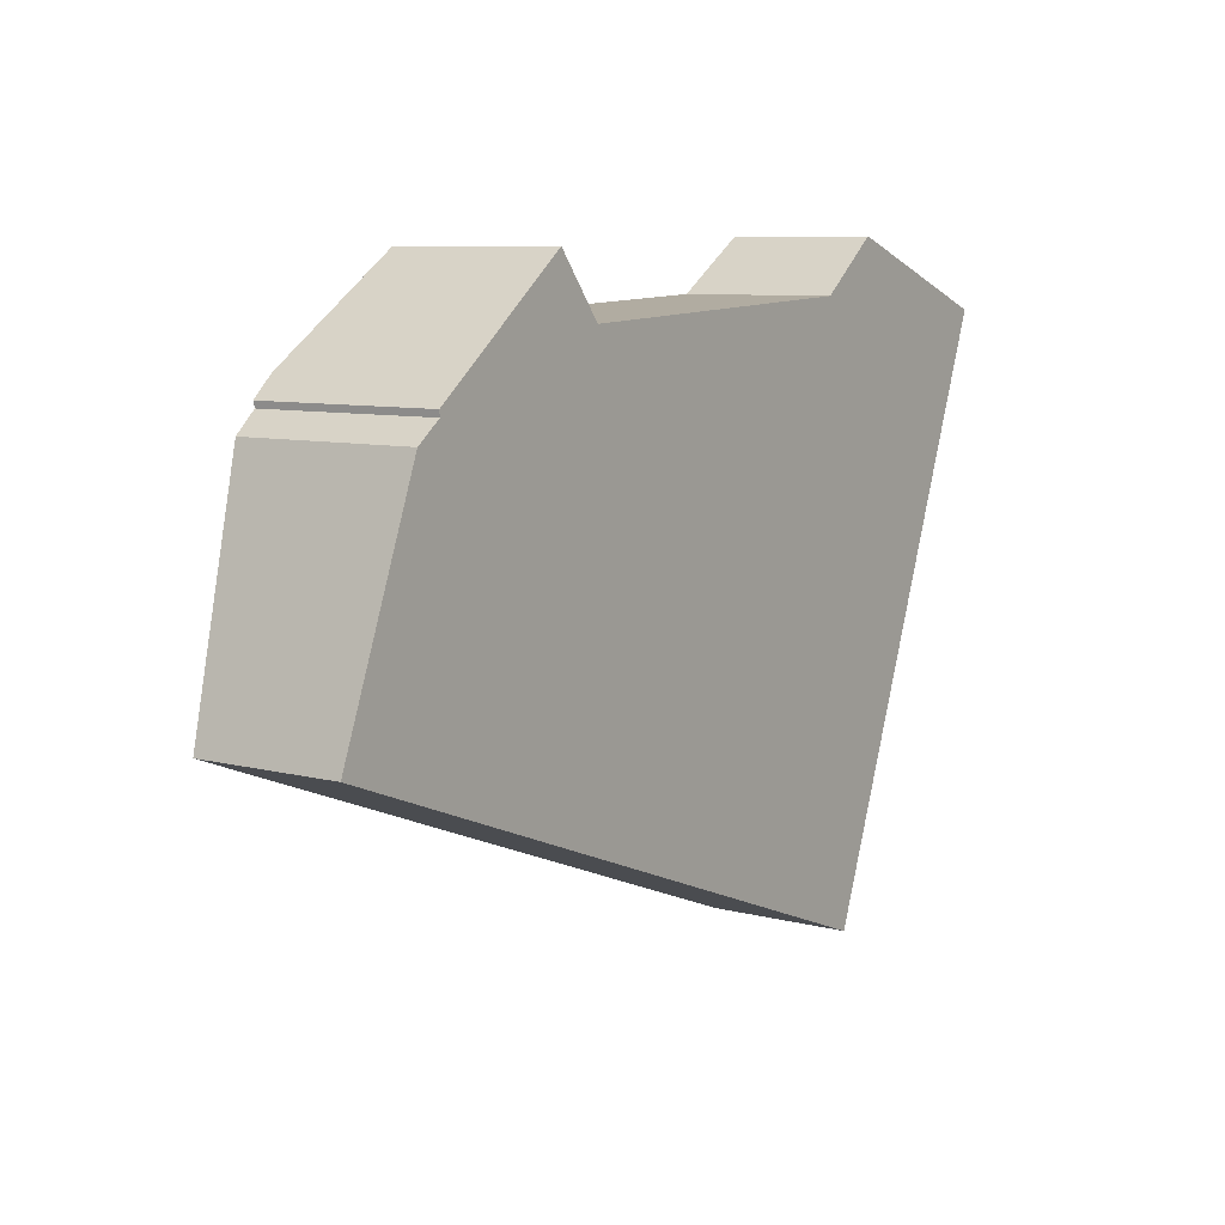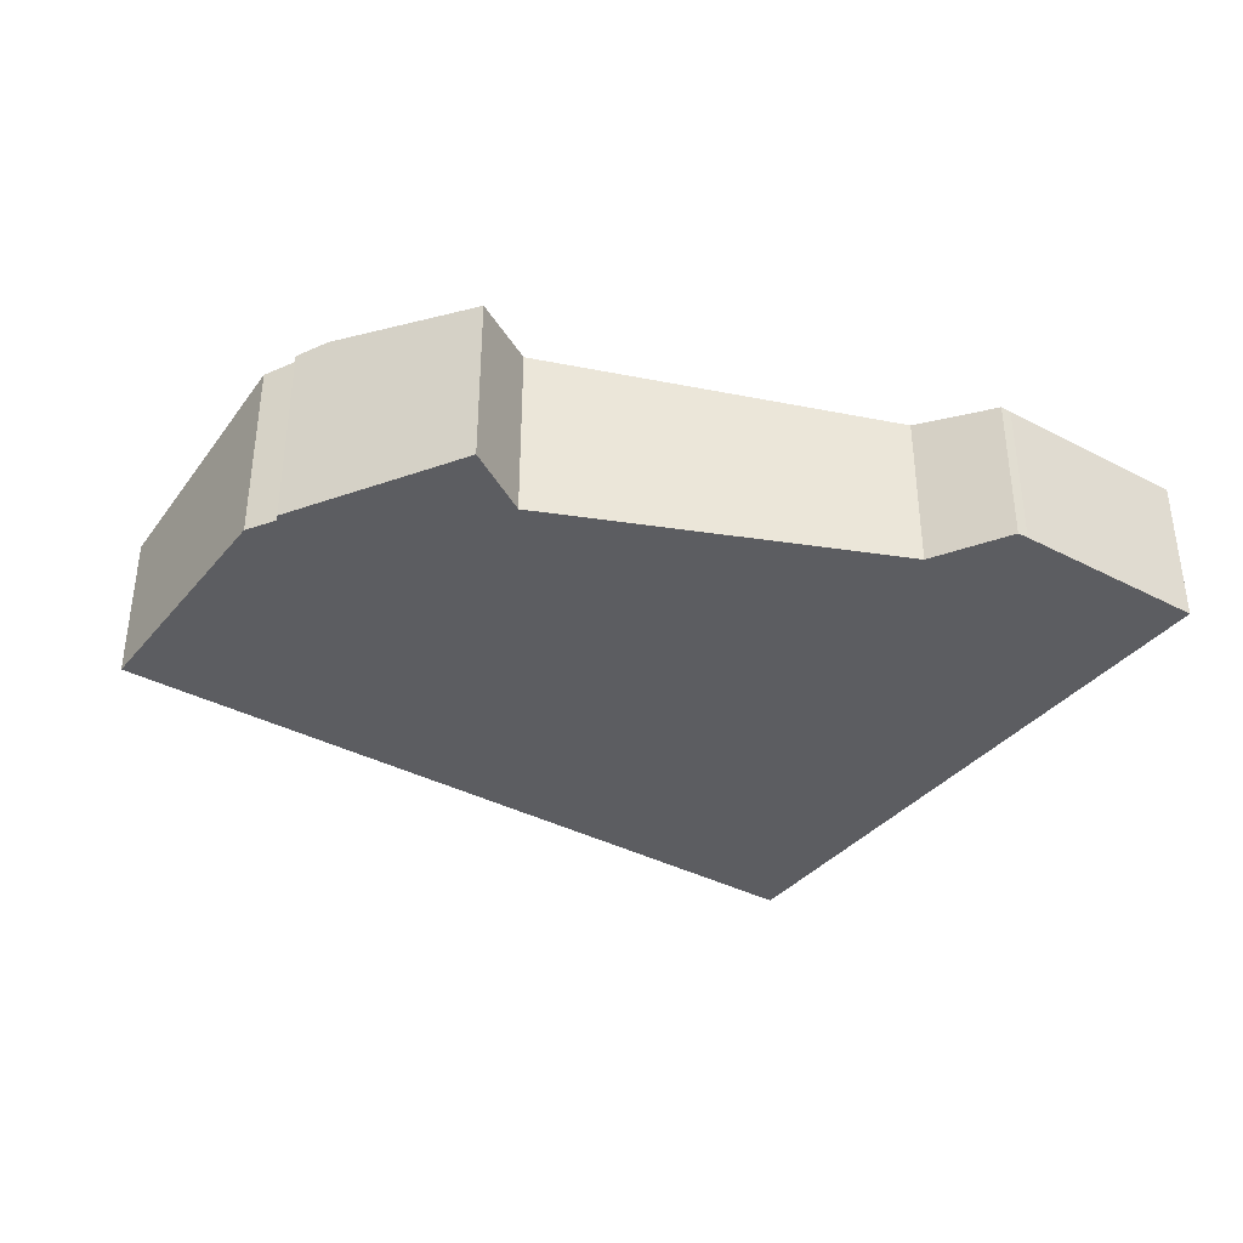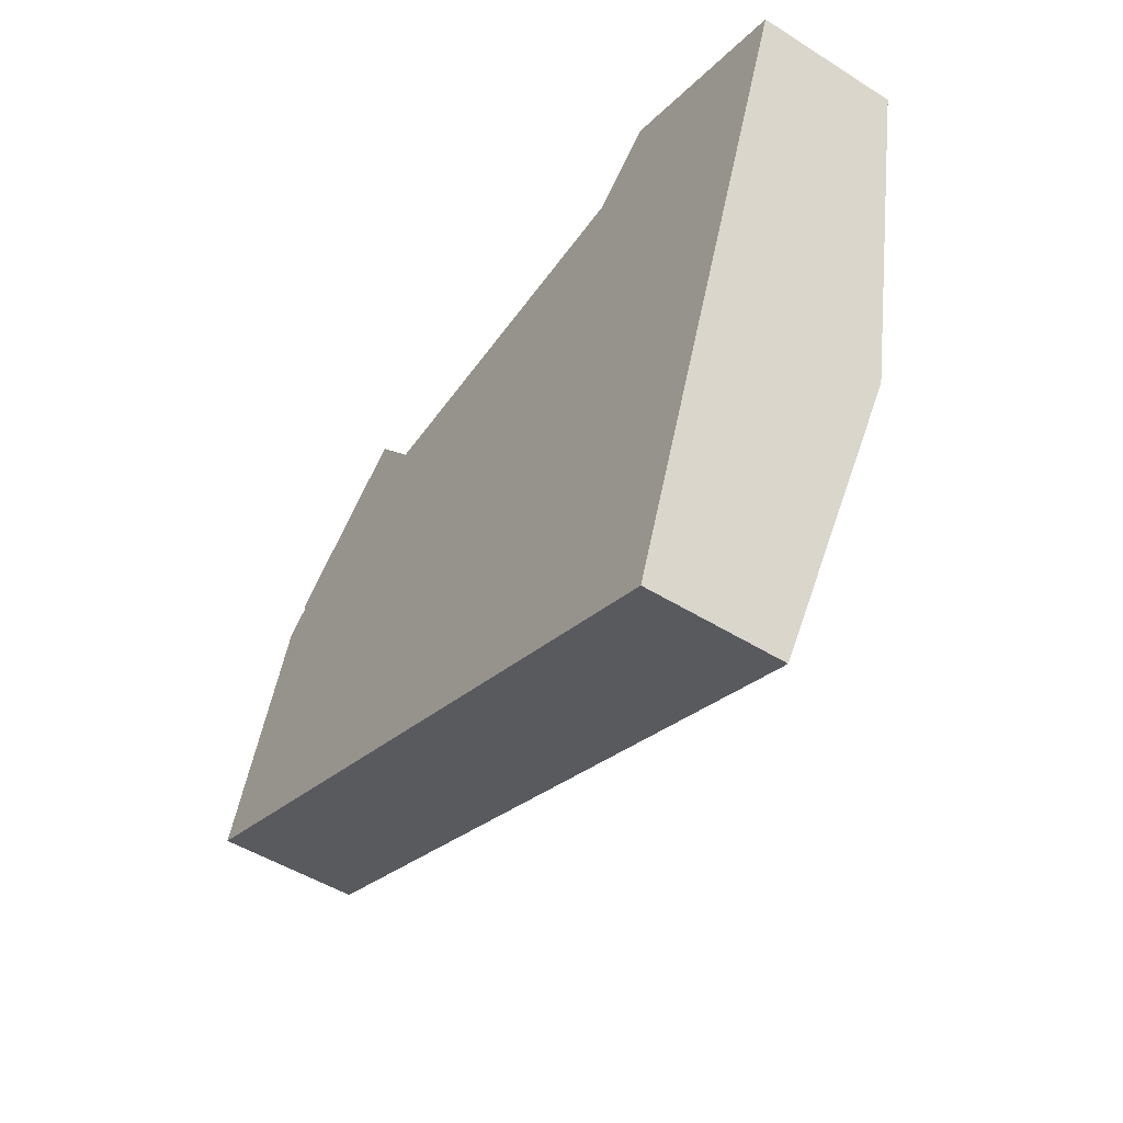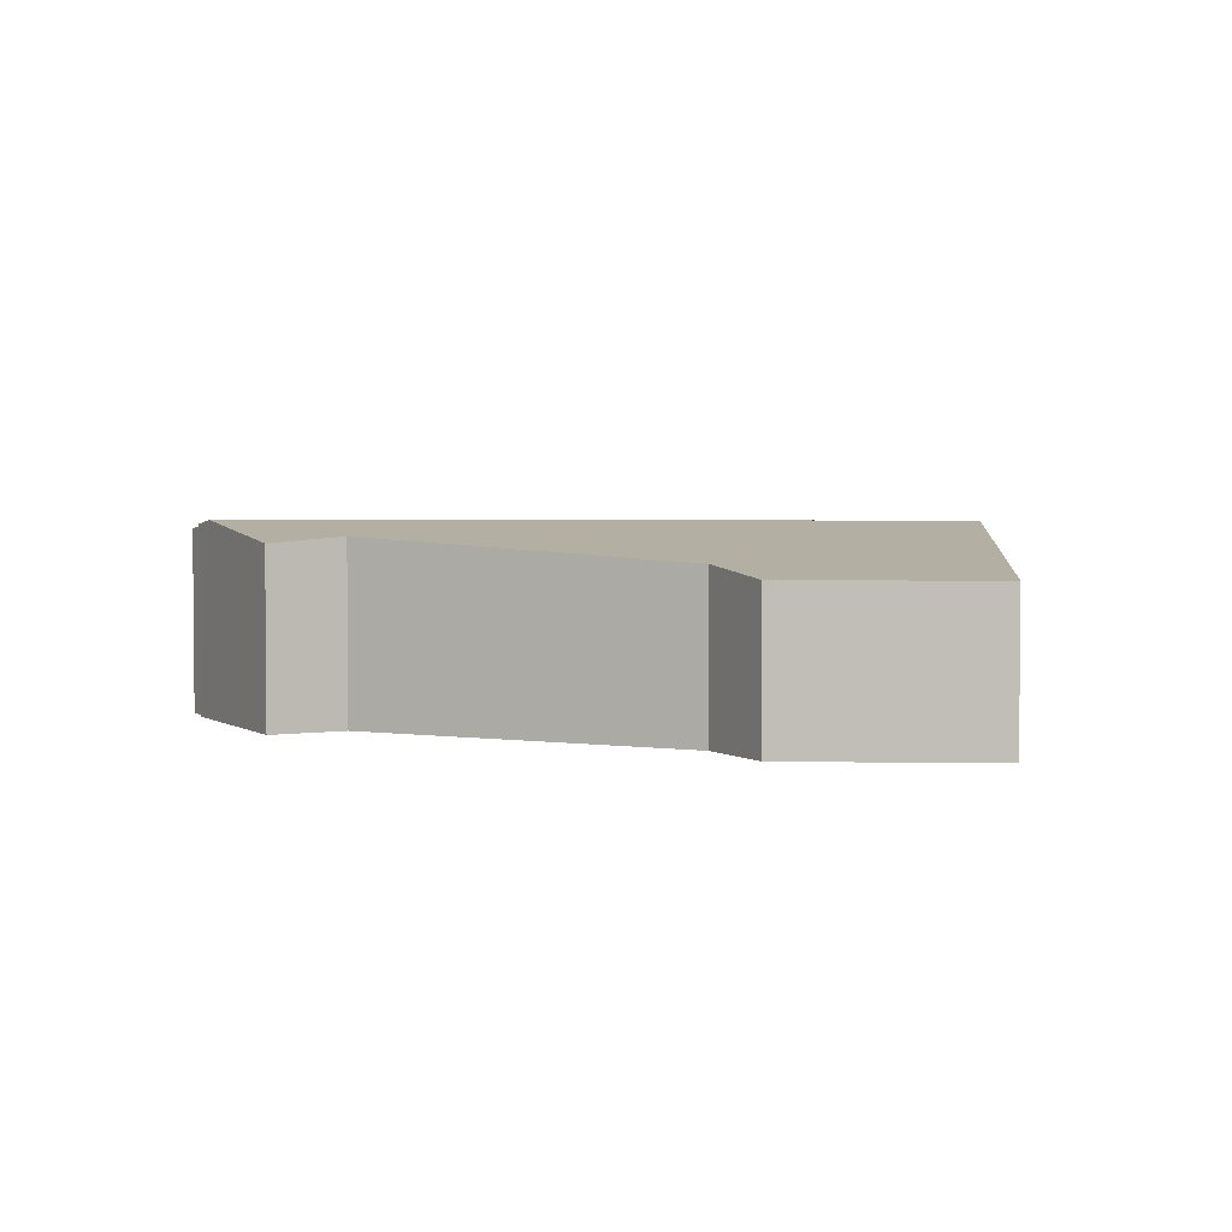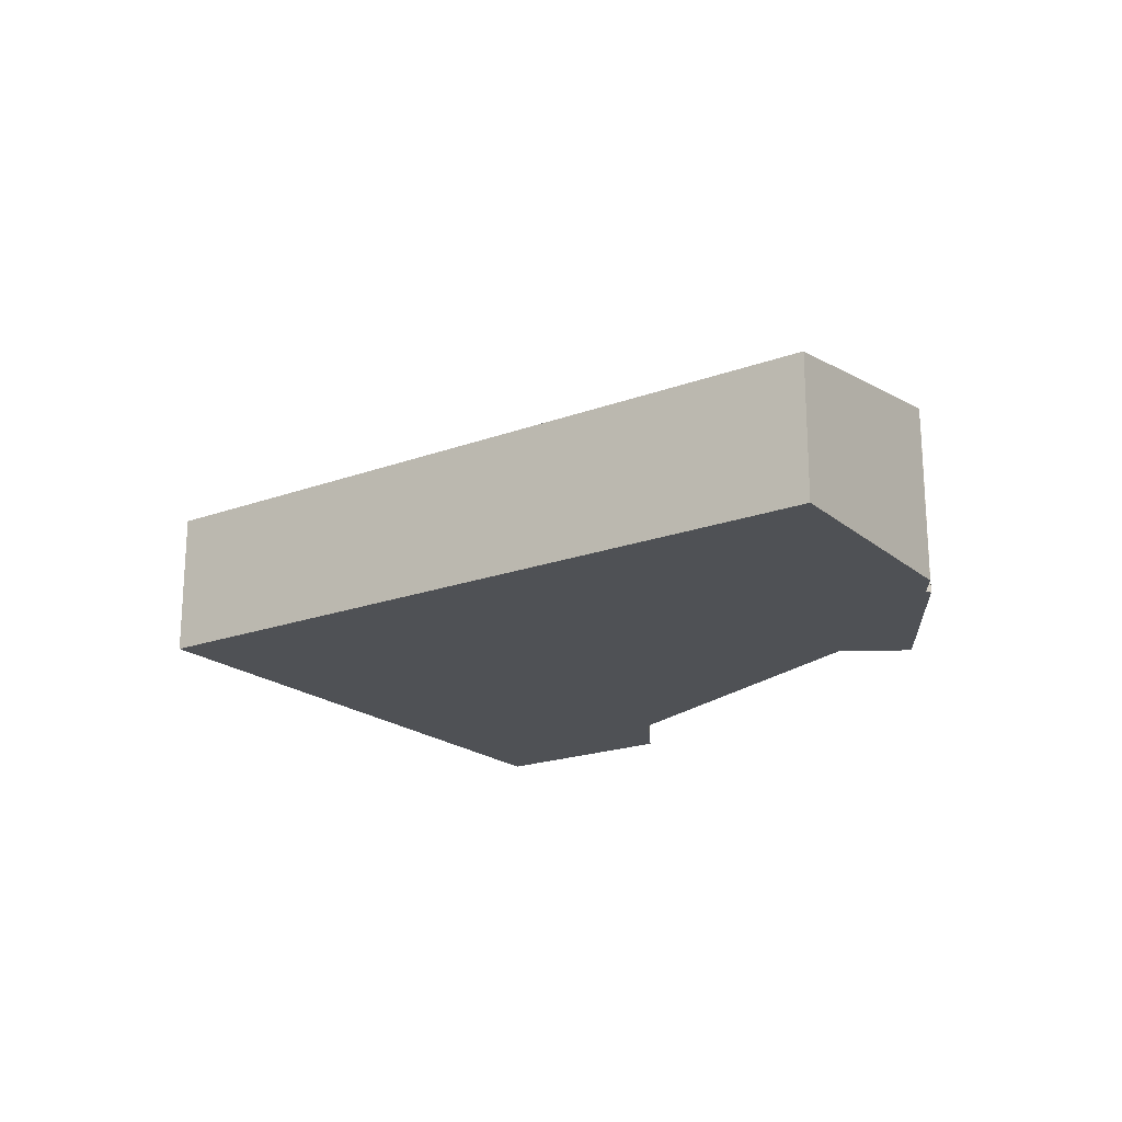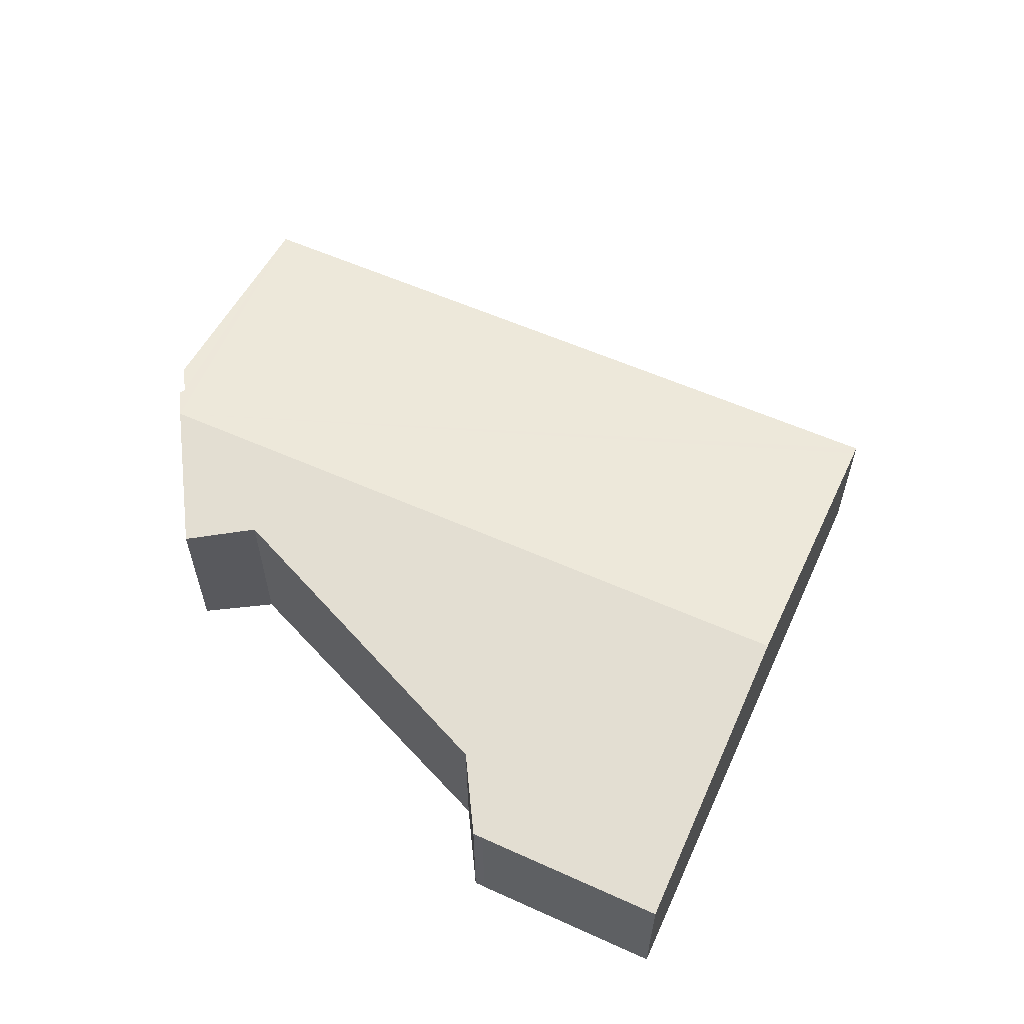
<metadata>
{"format":"obj","ext":"obj","renderer":"f3d","projection":"perspective","resolution":1024,"background":"white","views":[{"elev":8.2,"azim":-54.4,"up":"+Z"},{"elev":-36.9,"azim":-13.7,"up":"+Y"},{"elev":-49.4,"azim":55.2,"up":"+Z"},{"elev":3.1,"azim":23.8,"up":"+Y"},{"elev":-19.8,"azim":-125.0,"up":"+Y"},{"elev":58.8,"azim":45.2,"up":"+Y"}]}
</metadata>
<code>
v  35.06 7.246 -12.78
v  6.88 9.361 13.74
v  40.32 9.361 1.147
v  34.92 7.189 -13.15
v  0 7.189 4.402e-16
v  5.643 9.124 12.43
v  4.367 8.93 11.44
v  5.607 9.163 12.73
v  36.74 7.189 18.82
v  32.98 7.705 16.36
v  36.24 7.191 18.99
v  45.73 7.181 15.5
v  15.35 8.695 15.55
v  12.99 8.414 18.55
v  5.607 -7.798e-16 12.73
v  12.99 -1.136e-15 18.55
v  6.88 -8.412e-16 13.74
v  32.98 -1.002e-15 16.36
v  36.24 -1.163e-15 18.99
v  5.643 -7.608e-16 12.43
v  4.367 -7.007e-16 11.44
v  15.35 -9.523e-16 15.55
v  36.74 -1.153e-15 18.82
v  45.73 -9.491e-16 15.5
v  40.32 -7.023e-17 1.147
v  35.06 7.823e-16 -12.78
v  34.92 8.052e-16 -13.15
v  0 0 0
g defaultobject
f 1 2 3
f 2 1 4
f 2 4 5
f 2 5 6
f 6 5 7
f 8 2 6
f 9 10 11
f 10 9 12
f 13 2 14
f 2 13 3
f 3 13 10
f 3 10 12
f 15 2 8
f 2 15 14
f 14 15 16
f 16 15 17
f 18 11 10
f 11 18 19
f 7 20 6
f 20 7 21
f 14 22 13
f 22 14 16
f 22 10 13
f 10 22 18
f 19 9 11
f 9 19 23
f 23 12 9
f 12 23 24
f 24 3 12
f 3 24 25
f 3 25 1
f 1 25 26
f 1 26 4
f 4 26 27
f 27 5 4
f 5 27 28
f 5 21 7
f 21 5 28
f 6 15 8
f 15 6 20
f 23 25 24
f 25 23 26
f 26 23 19
f 26 19 18
f 26 18 22
f 26 22 27
f 27 22 28
f 28 22 16
f 28 16 17
f 28 17 20
f 20 17 15
f 28 20 21

</code>
